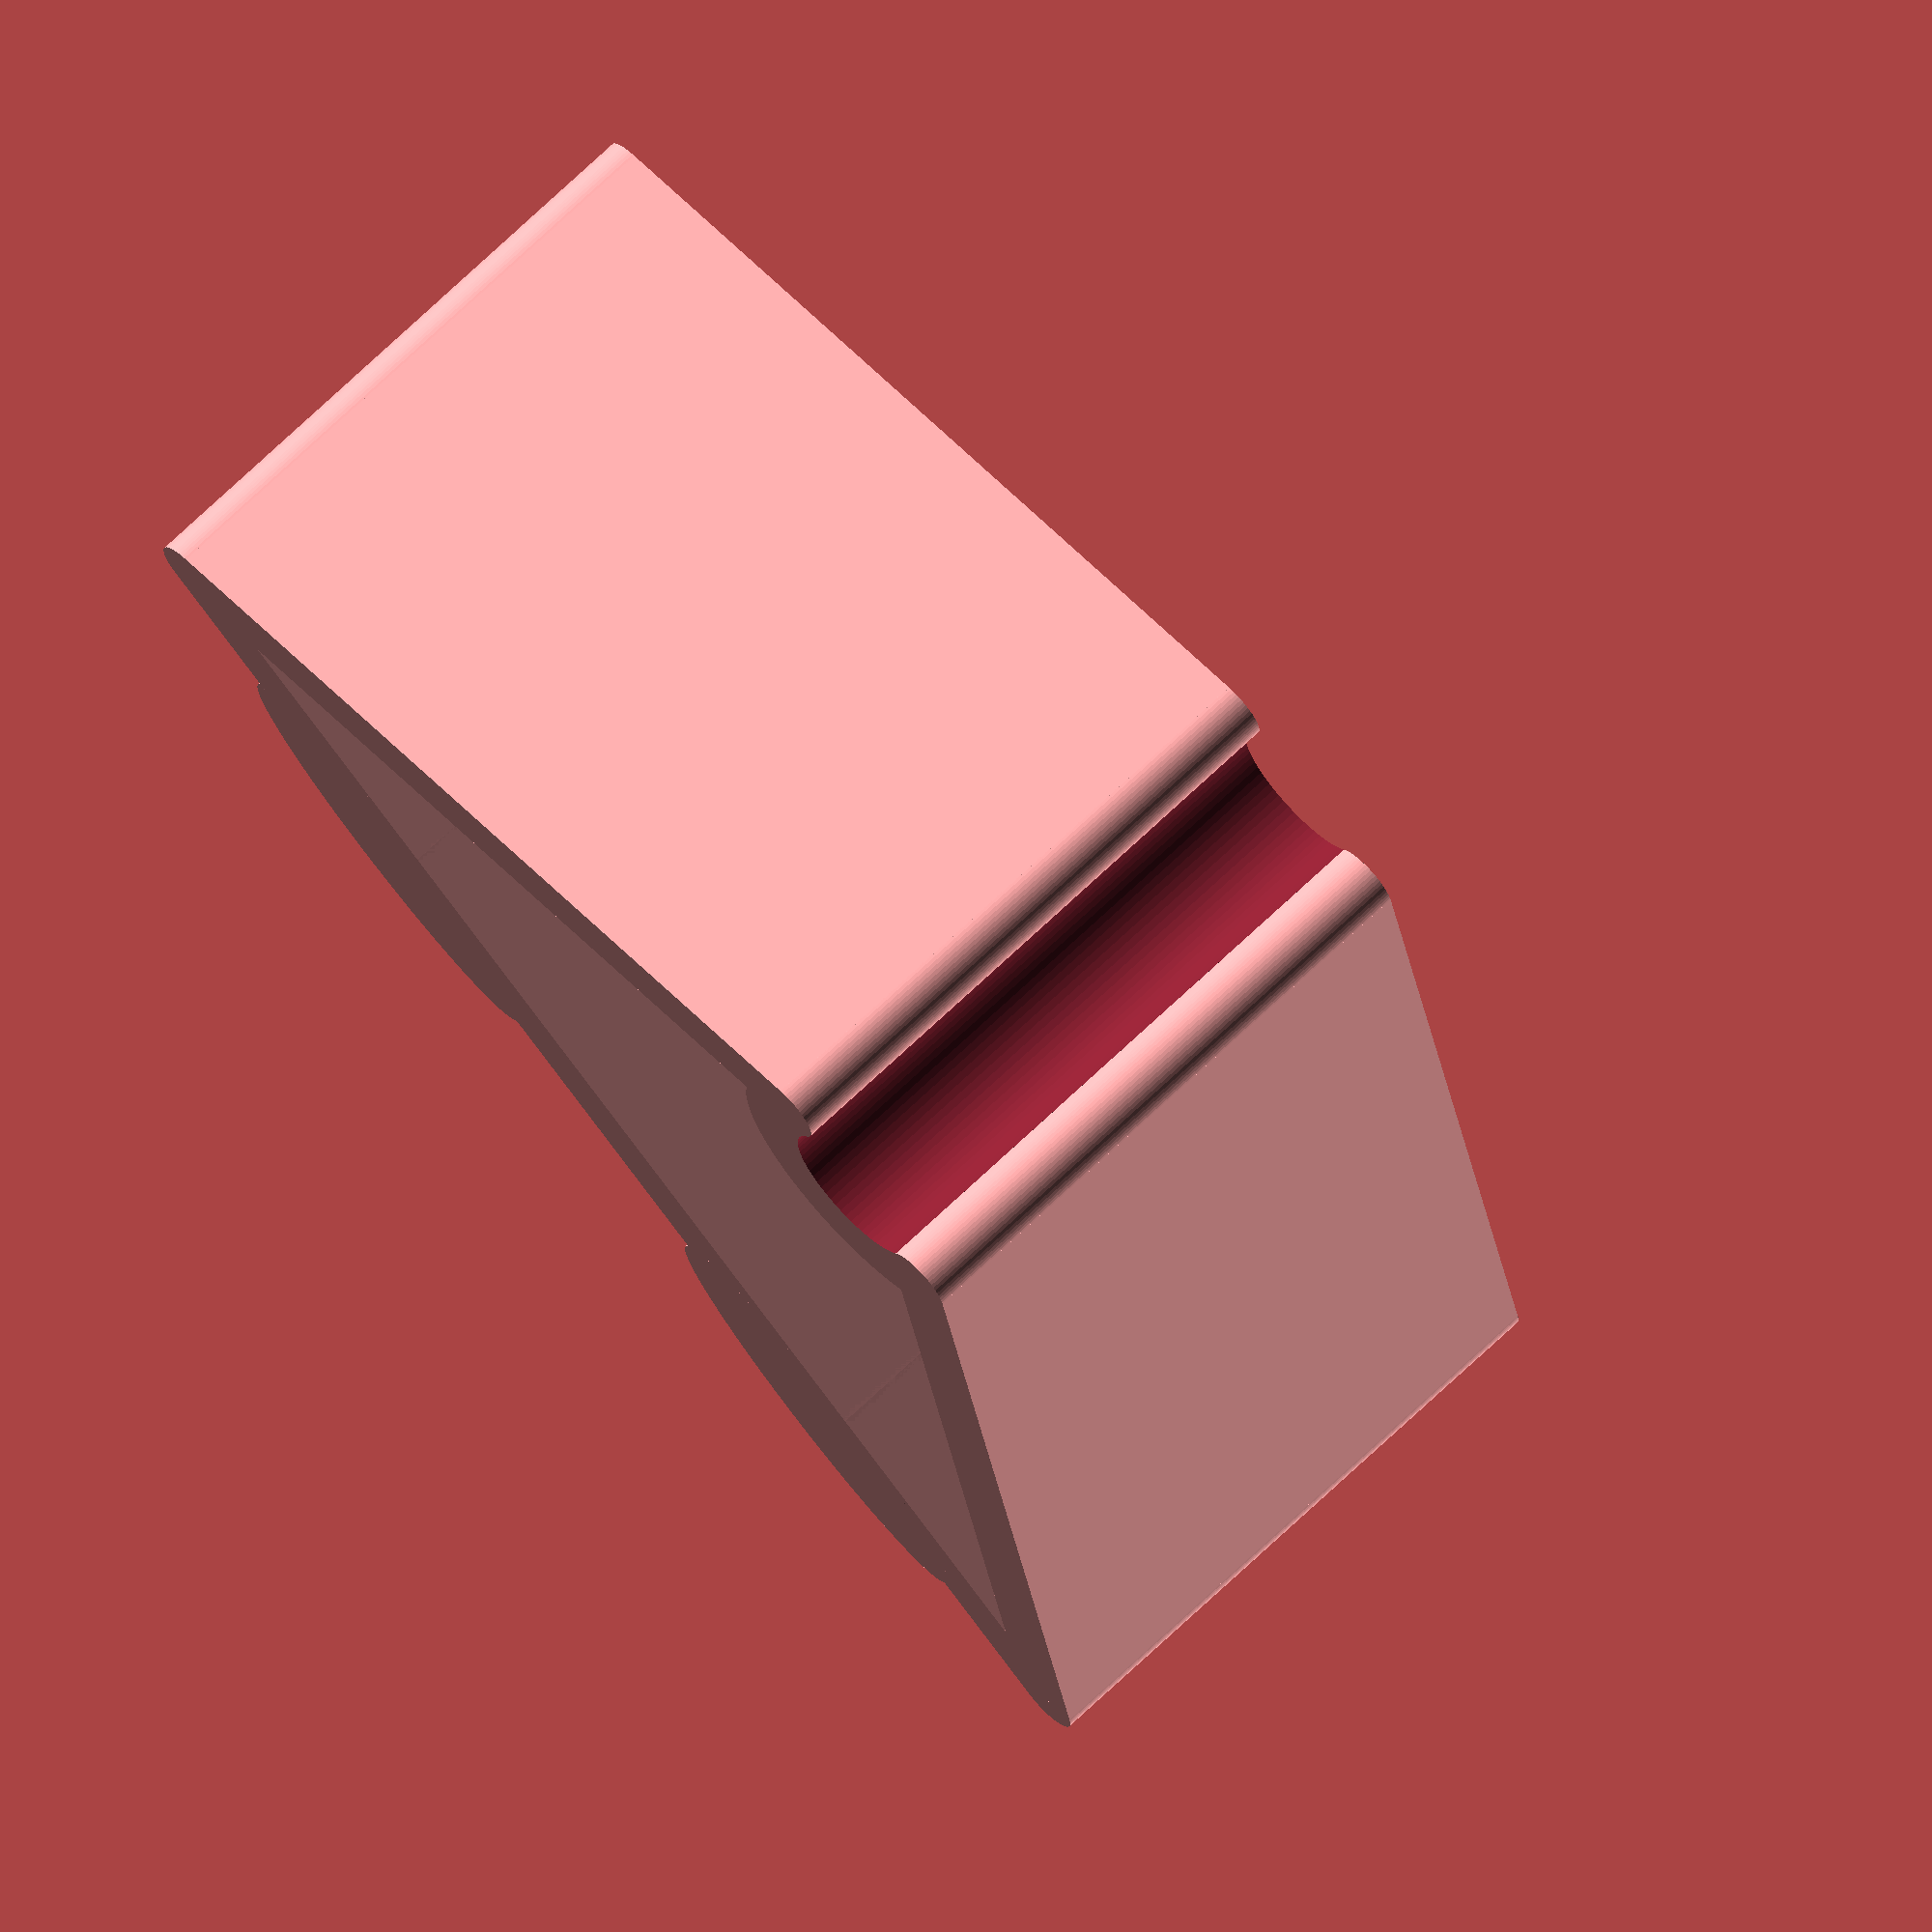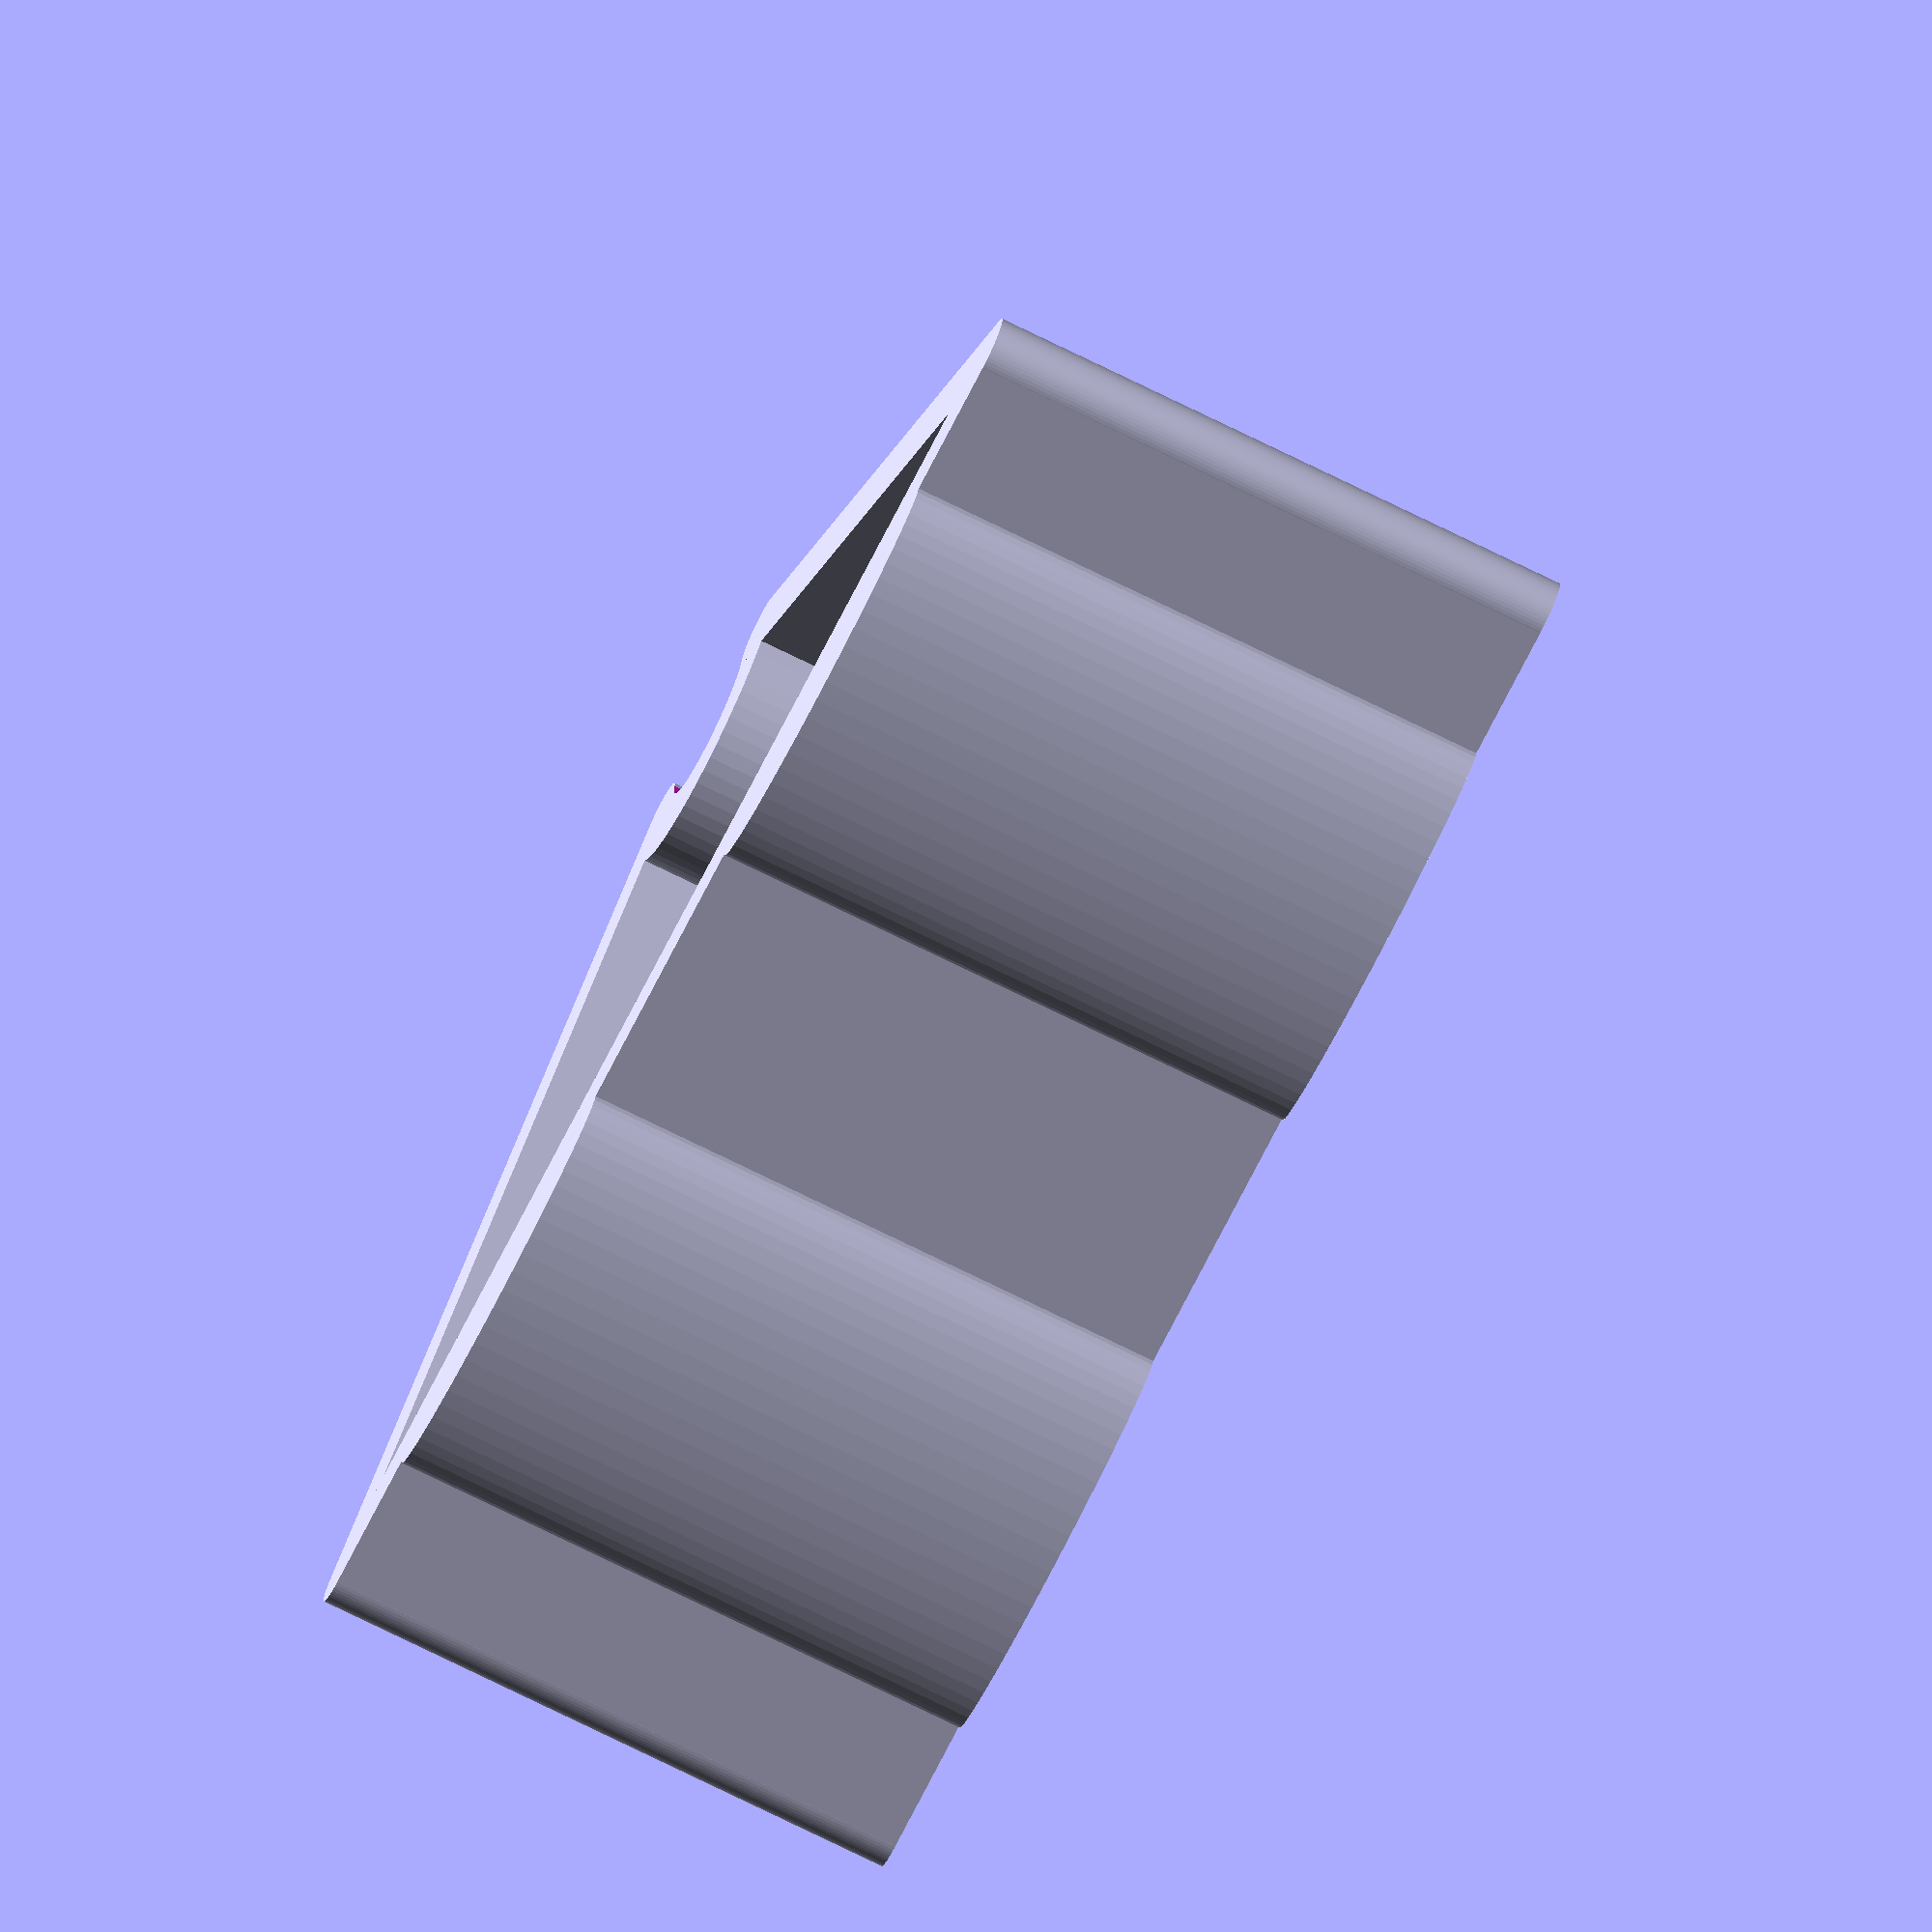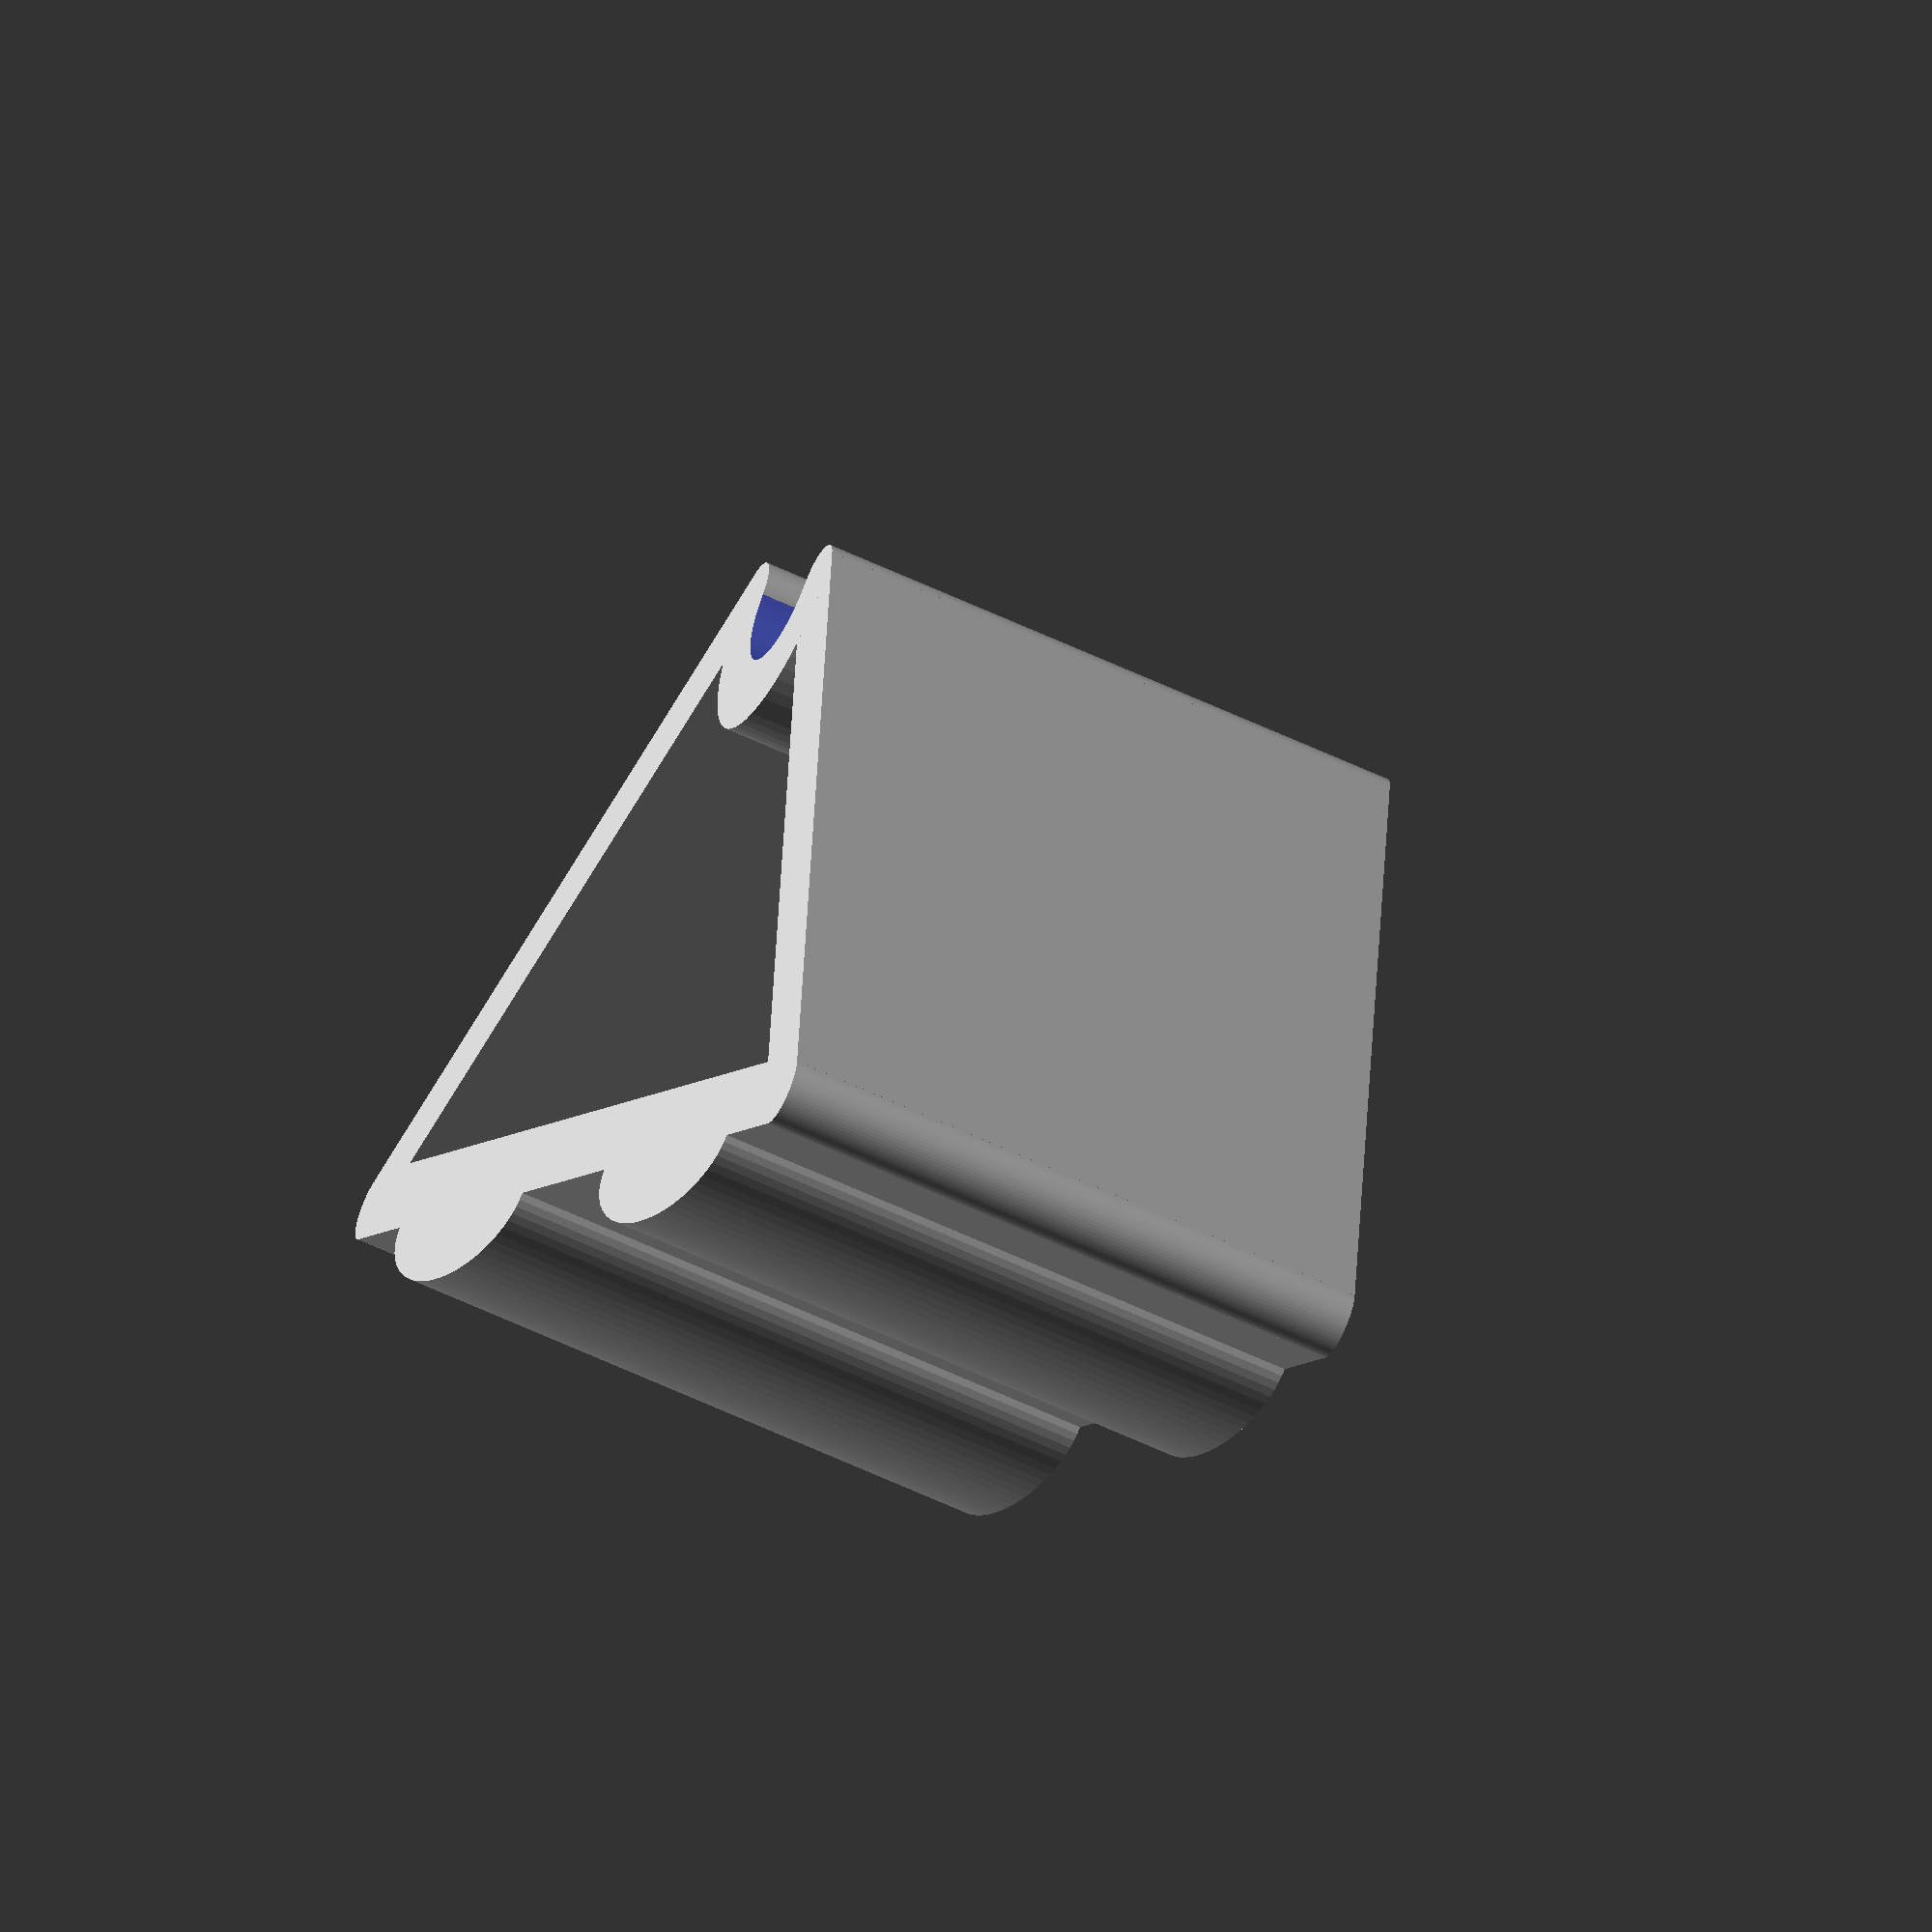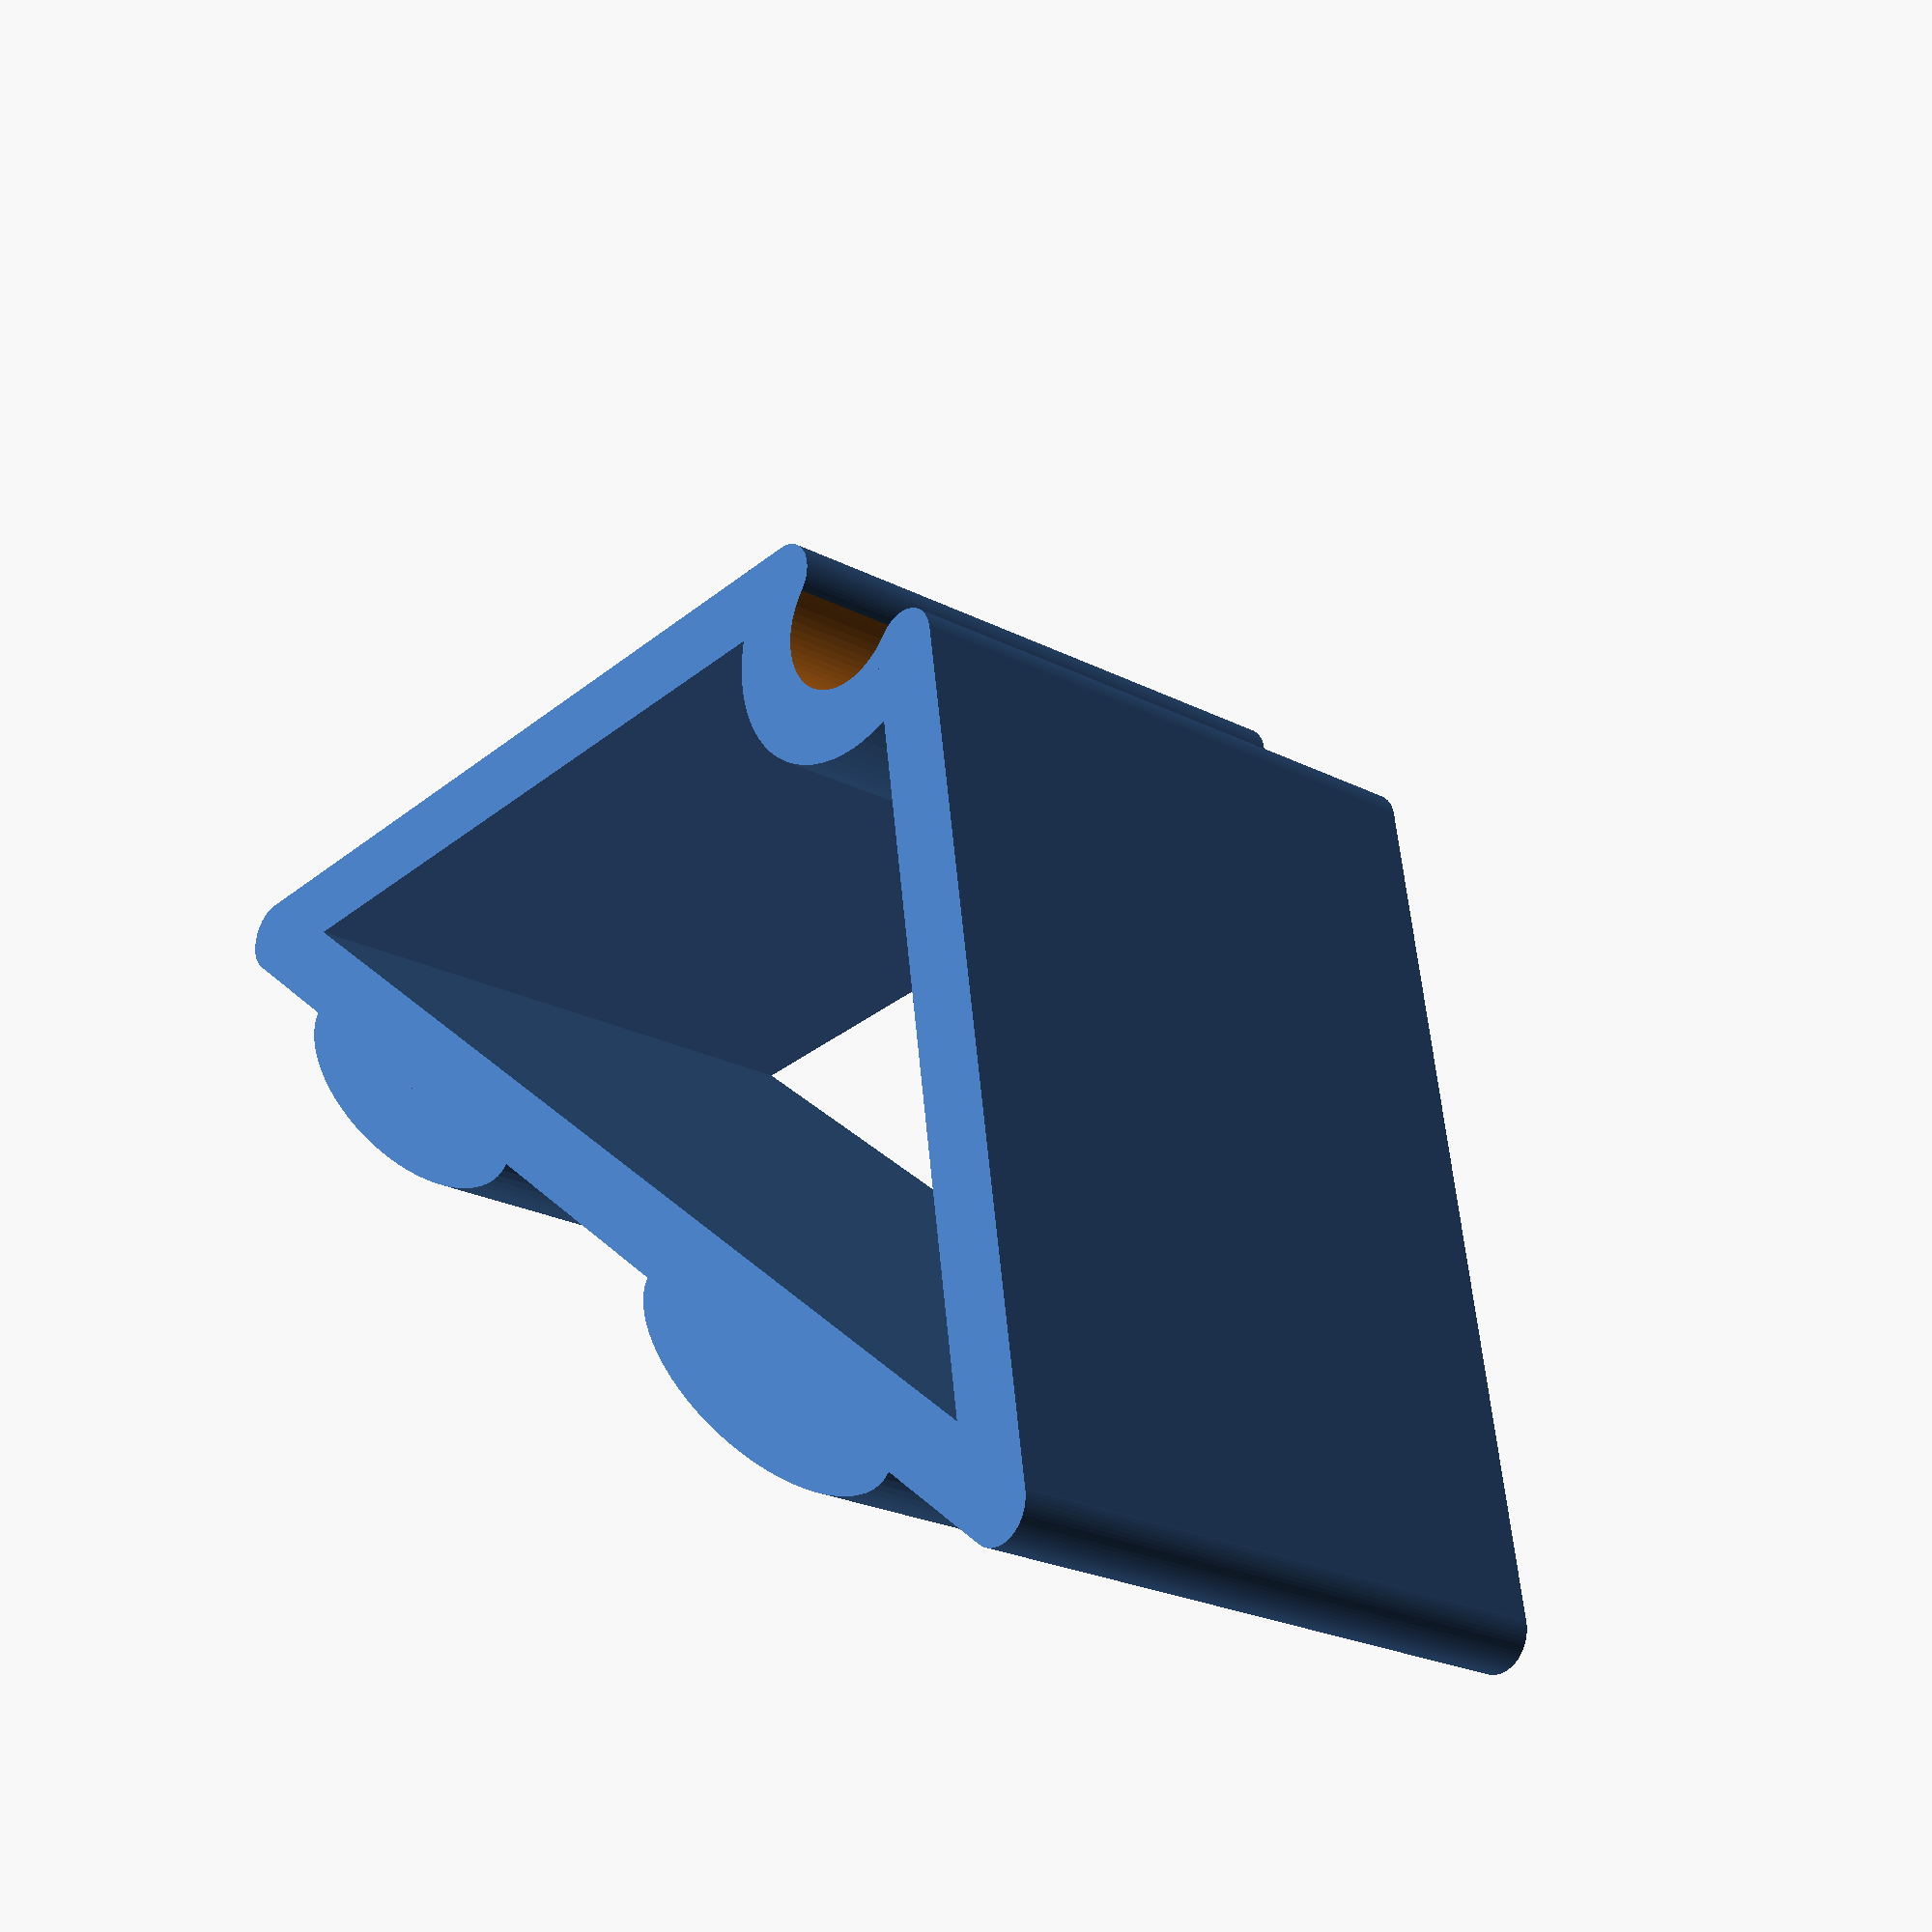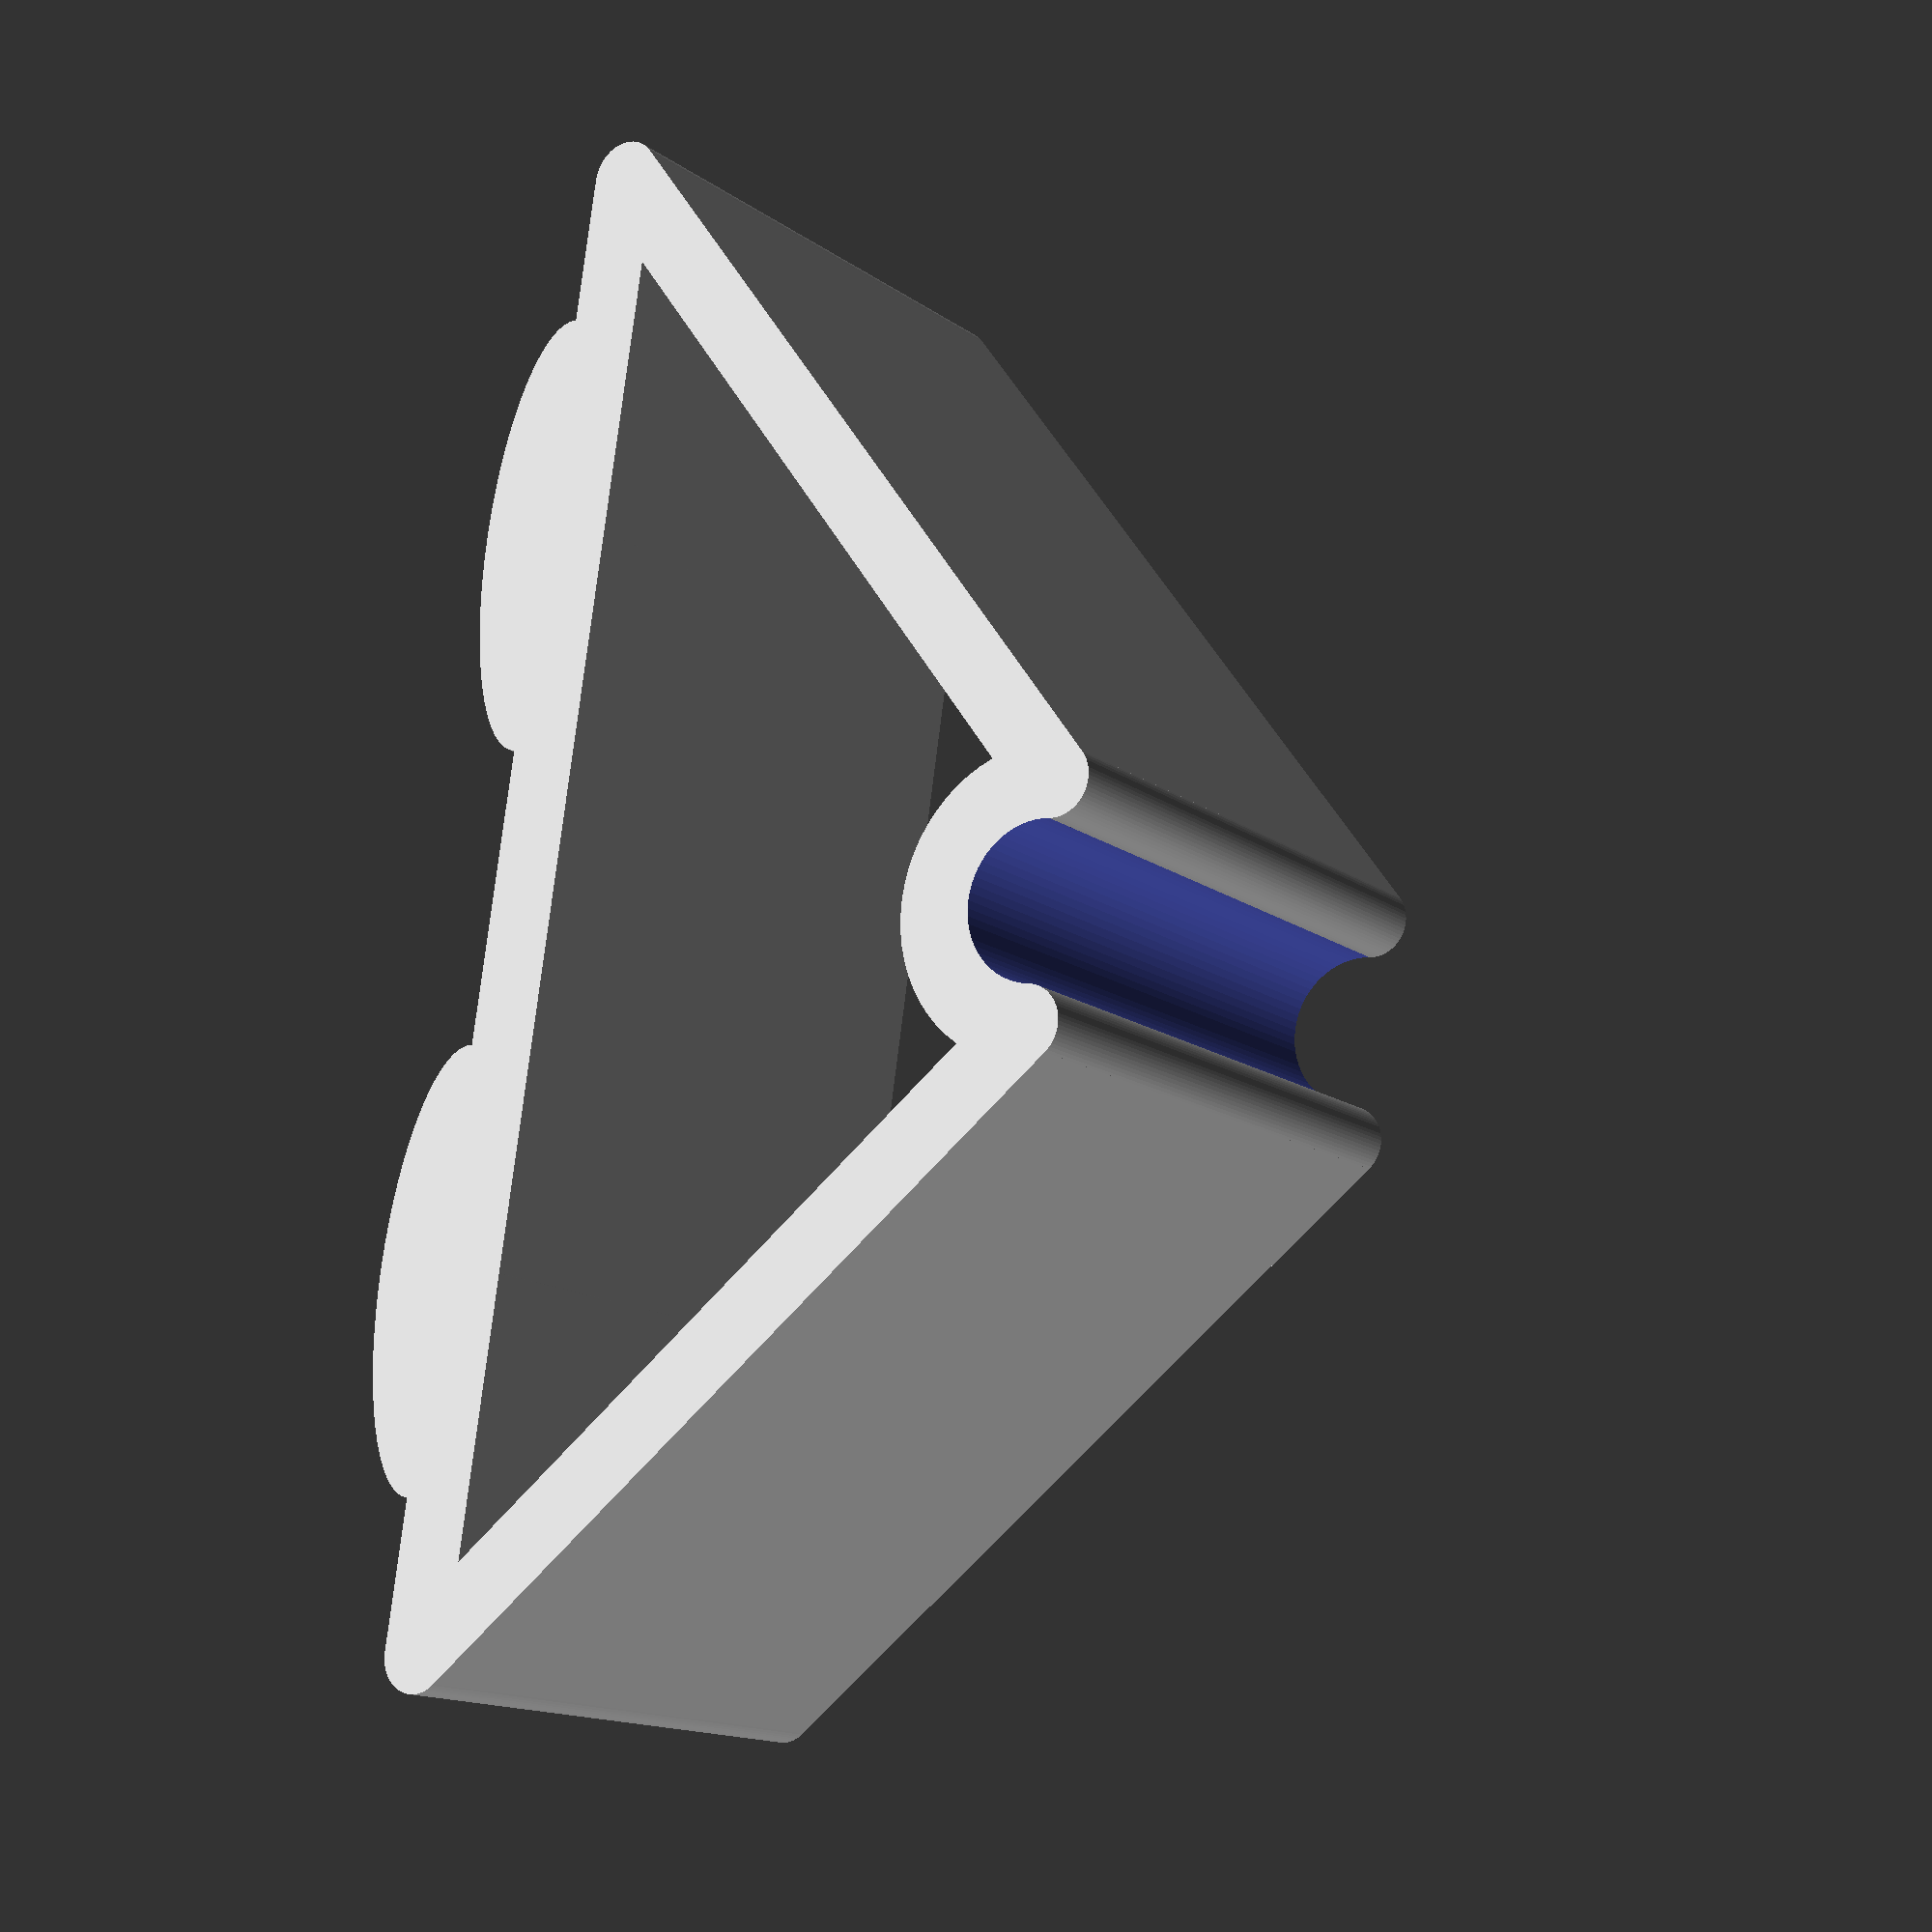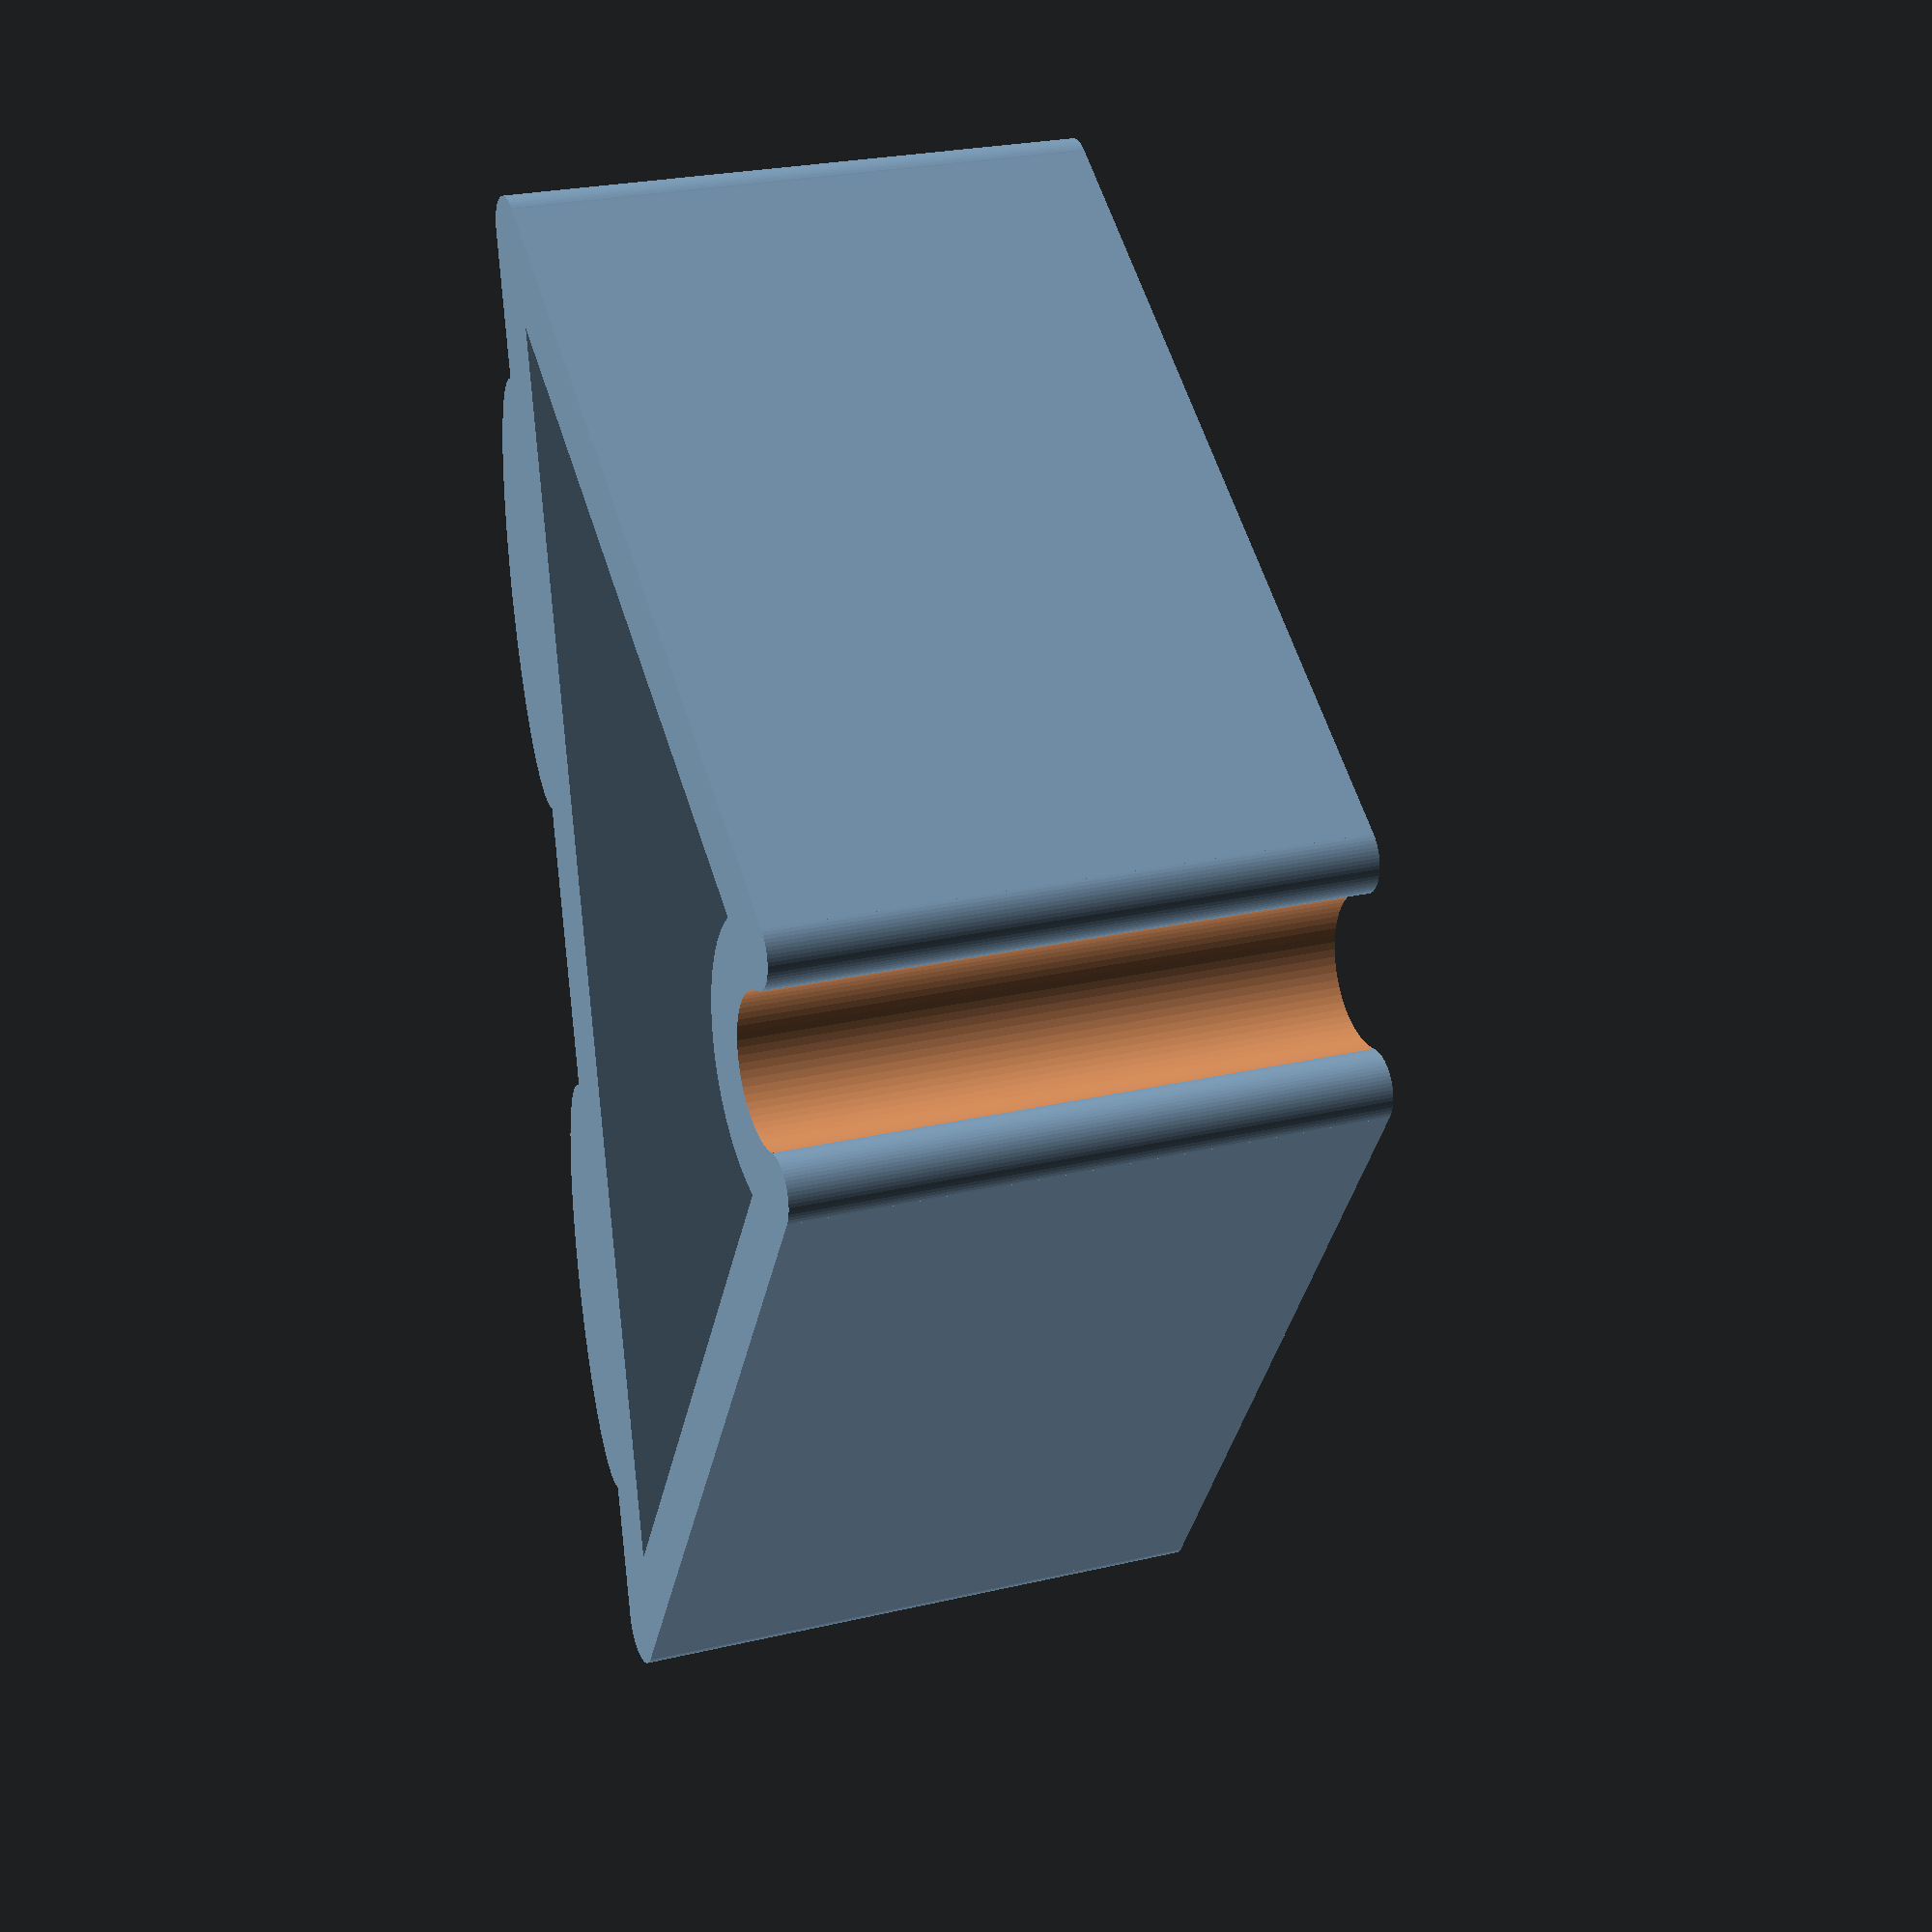
<openscad>
t=1.2;
w=10;
r=1.25;

//11.6
//28

$fn=64;


difference() {
  cylinder(r=r+t,h=w);
  translate([0,0,-0.1]) cylinder(r=r,h=w+0.2);
  translate([-10,0,-0.1]) cube([20,20,w+0.2]);
}

translate([-r-t/2,0,0]) cylinder(r=t/2,h=w);
translate([r+t/2,0,0]) cylinder(r=t/2,h=w);
translate([-12,-11.6+1.25,0]) {
  cube([24,t,w]);
  translate([0,t/2,0]) cylinder(r=t/2,h=w);
  translate([24,t/2,0]) cylinder(r=t/2,h=w);
  translate([6,0,0]) scale([3,1,1]) cylinder(r=t,h=w);
  translate([18,0,0]) scale([3,1,1]) cylinder(r=t,h=w);
}

translate([r+t/2,0,0]) rotate([0,0,-43.85]) translate([0,-t/2,0]) cube([14.05,t,w]);
mirror([1,0,0]) translate([r+t/2,0,0]) rotate([0,0,-43.85]) translate([0,-t/2,0]) cube([14.05,t,w]);


// translate([0,-11.6+1.25,0]) cube([2,11.6,2]);
</openscad>
<views>
elev=290.0 azim=326.0 roll=226.2 proj=o view=solid
elev=255.7 azim=189.8 roll=116.1 proj=o view=wireframe
elev=59.0 azim=51.4 roll=63.9 proj=o view=wireframe
elev=203.3 azim=217.8 roll=131.4 proj=p view=solid
elev=194.1 azim=81.5 roll=327.2 proj=p view=solid
elev=336.0 azim=78.2 roll=68.3 proj=p view=solid
</views>
